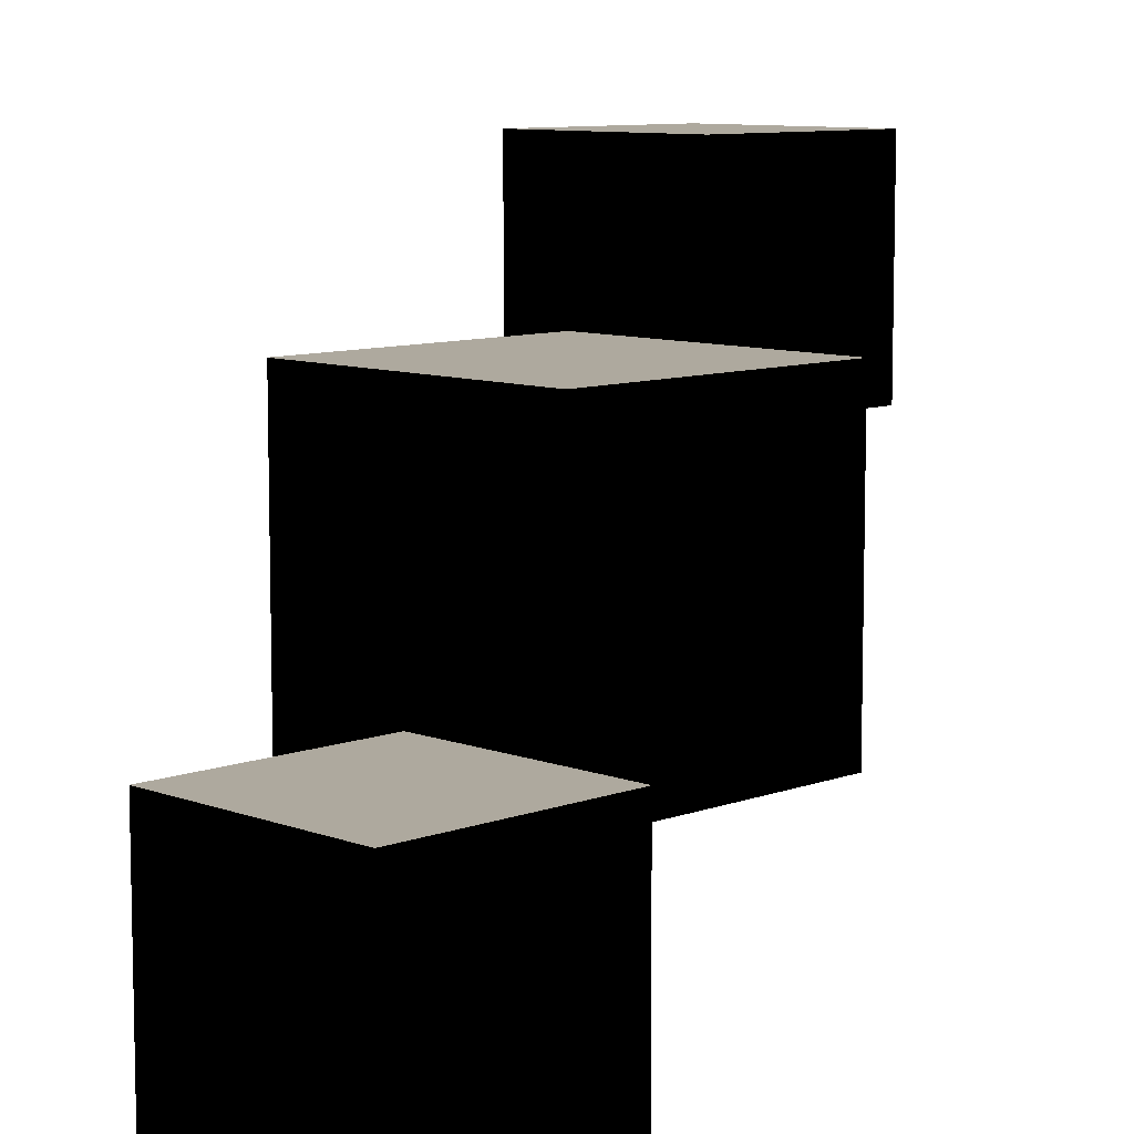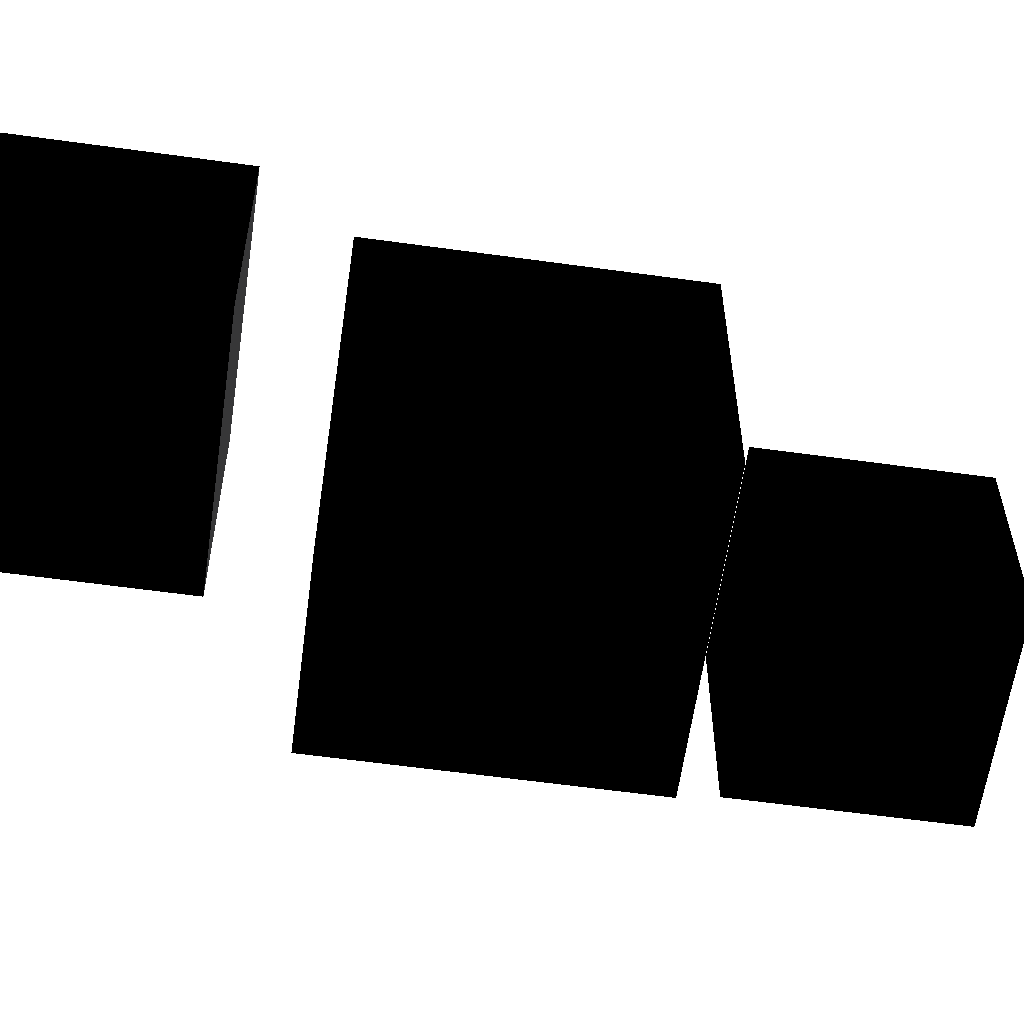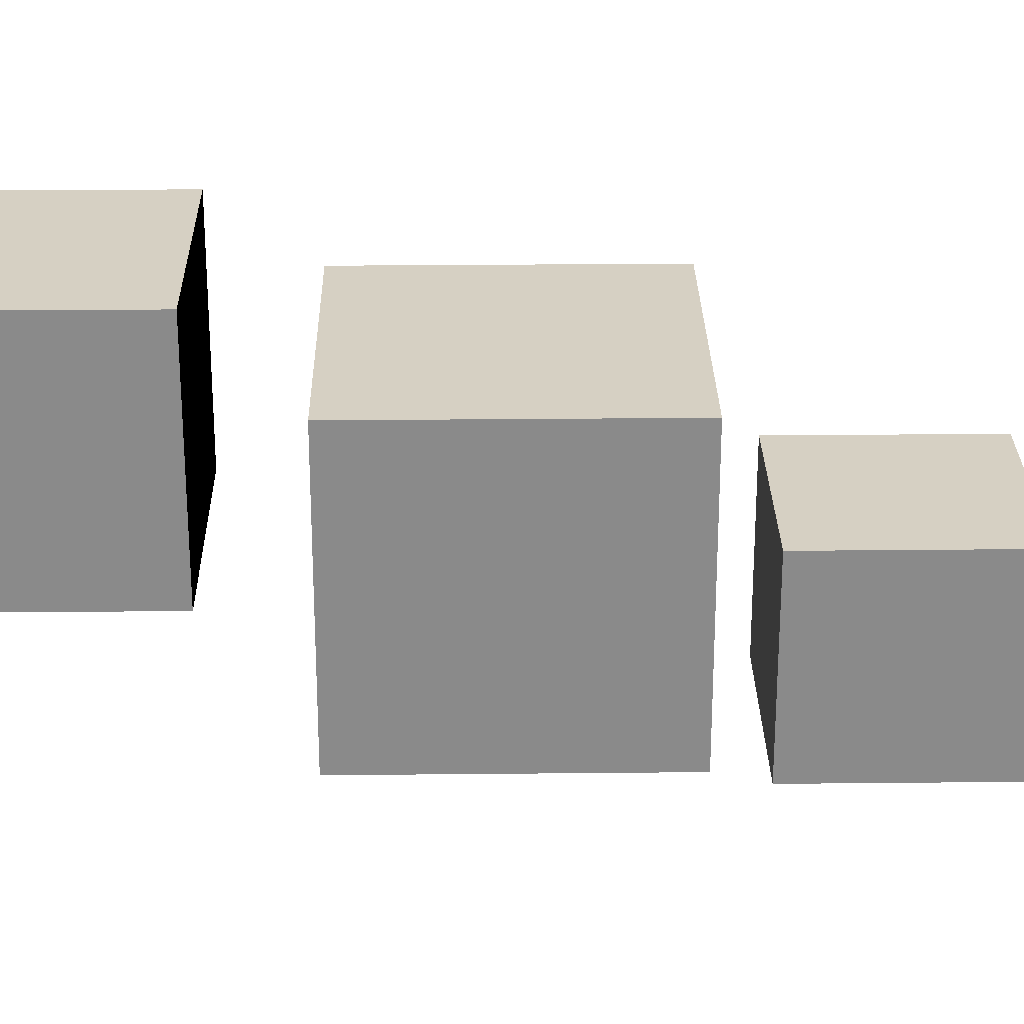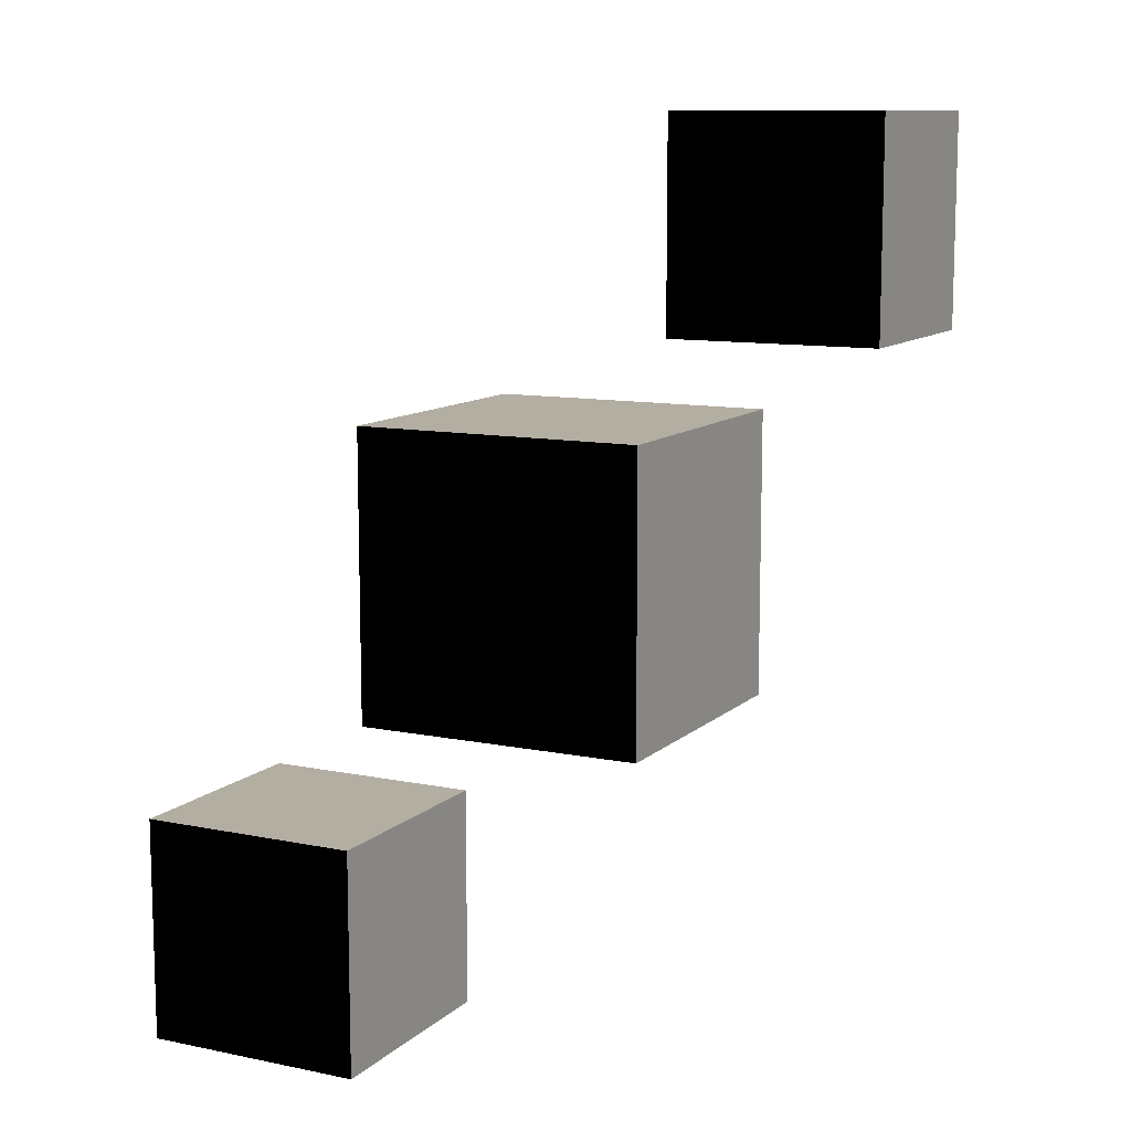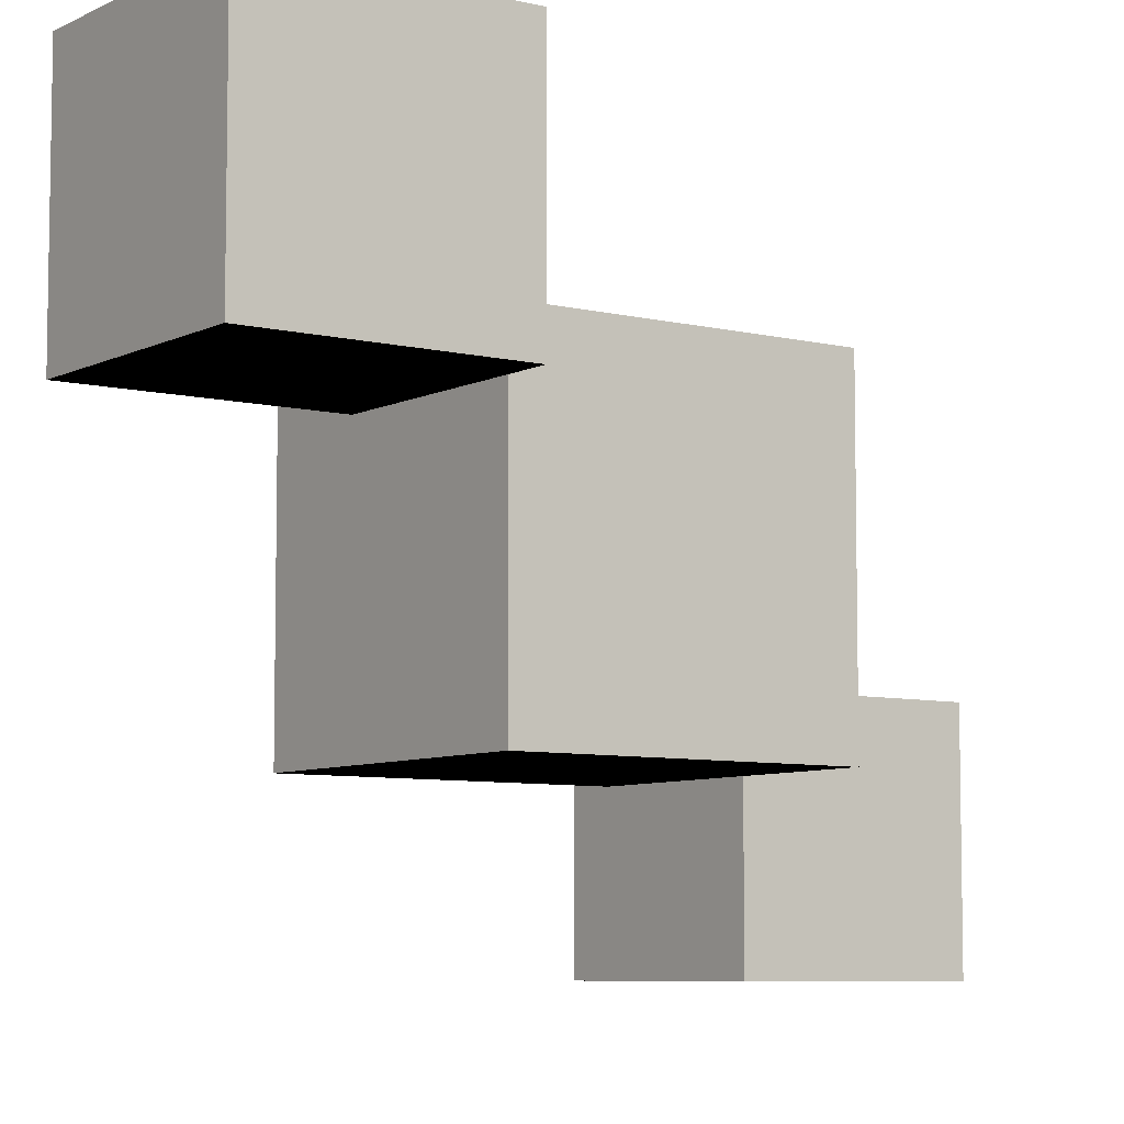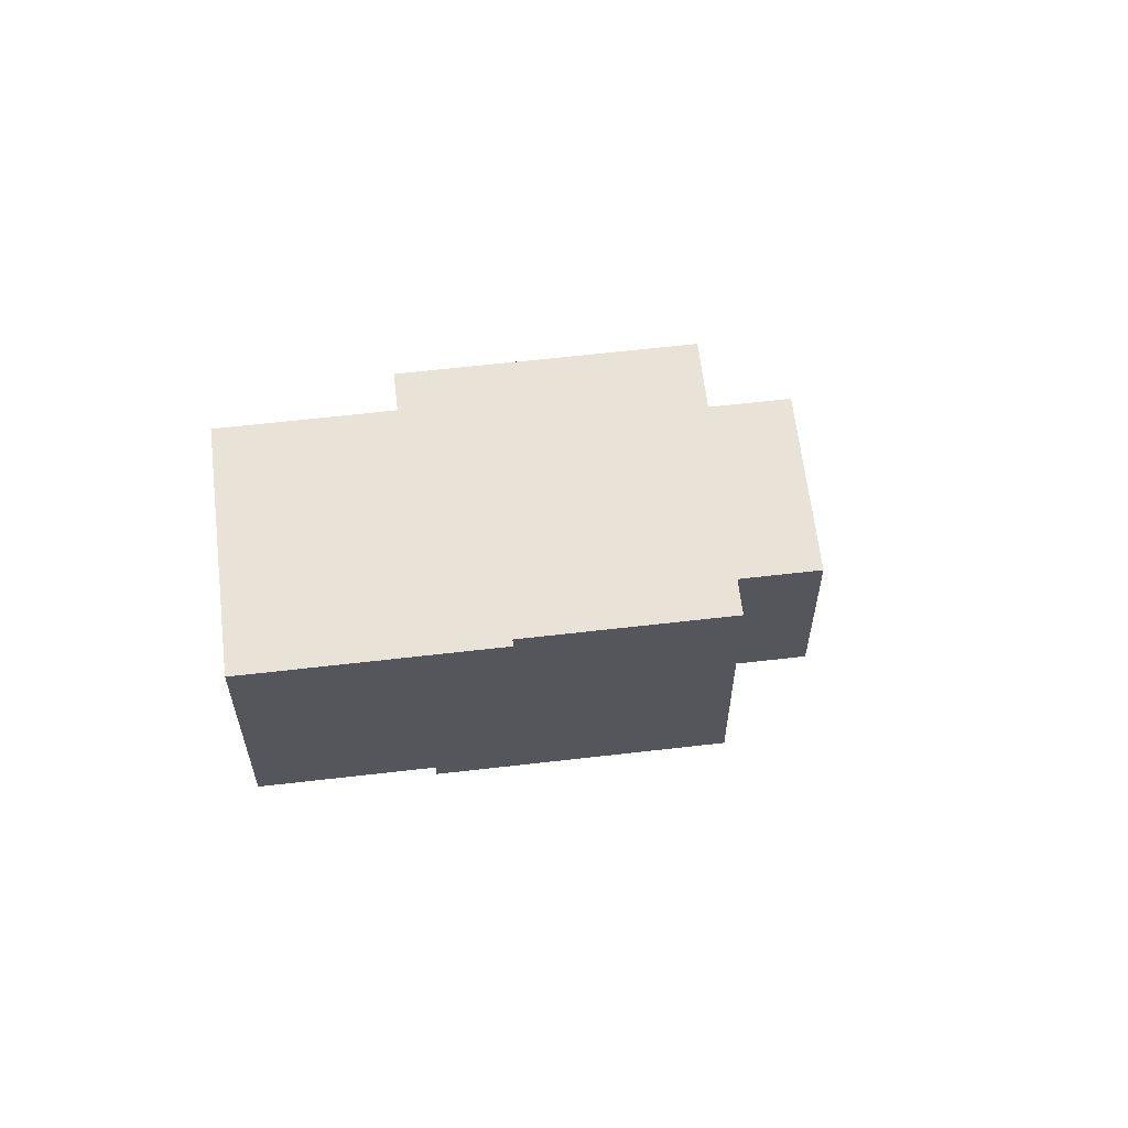
<metadata>
{"format":"obj","ext":"obj","renderer":"f3d","projection":"perspective","resolution":1024,"background":"white","views":[{"elev":9.1,"azim":-134.8,"up":"+Y"},{"elev":-60.0,"azim":-98.1,"up":"+Y"},{"elev":26.5,"azim":89.1,"up":"+Y"},{"elev":10.8,"azim":26.9,"up":"+Z"},{"elev":-7.1,"azim":54.6,"up":"+Y"},{"elev":62.5,"azim":173.3,"up":"+Z"}]}
</metadata>
<code>
o cube
v 0 0 0.75
v 0.75 0 0.75
v 0 0.75 0.75
v 0.75 0.75 0.75
v 0 0.75 0
v 0.75 0.75 0
v 0 0 0
v 0.75 0 0
v 0.5 0.5 2
v 1.5 0.5 2
v 0.5 1.5 2
v 1.5 1.5 2
v 0.5 1.5 1
v 1.5 1.5 1
v 0.5 0.5 1
v 1.5 0.5 1
v 1.25 1.25 3
v 2 1.25 3
v 1.25 2 3
v 2 2 3
v 1.25 2 2.25
v 2 2 2.25
v 1.25 1.25 2.25
v 2 1.25 2.25
g cube1
f 1 2 3
f 3 2 4
f 3 4 5
f 5 4 6
f 5 6 7
f 7 6 8
f 7 8 1
f 1 8 2
f 2 8 4
f 4 8 6
f 7 1 5
f 5 1 3
g cube2
f 9 10 11
f 11 10 12
f 11 12 13
f 13 12 14
f 13 14 15
f 15 14 16
f 15 16 9
f 9 16 10
f 10 16 12
f 12 16 14
f 15 9 13
f 13 9 11
g cube3
f 17 18 19
f 19 18 20
f 19 20 21
f 21 20 22
f 21 22 23
f 23 22 24
f 23 24 17
f 17 24 18
f 18 24 20
f 20 24 22
f 23 17 21
f 21 17 19

</code>
